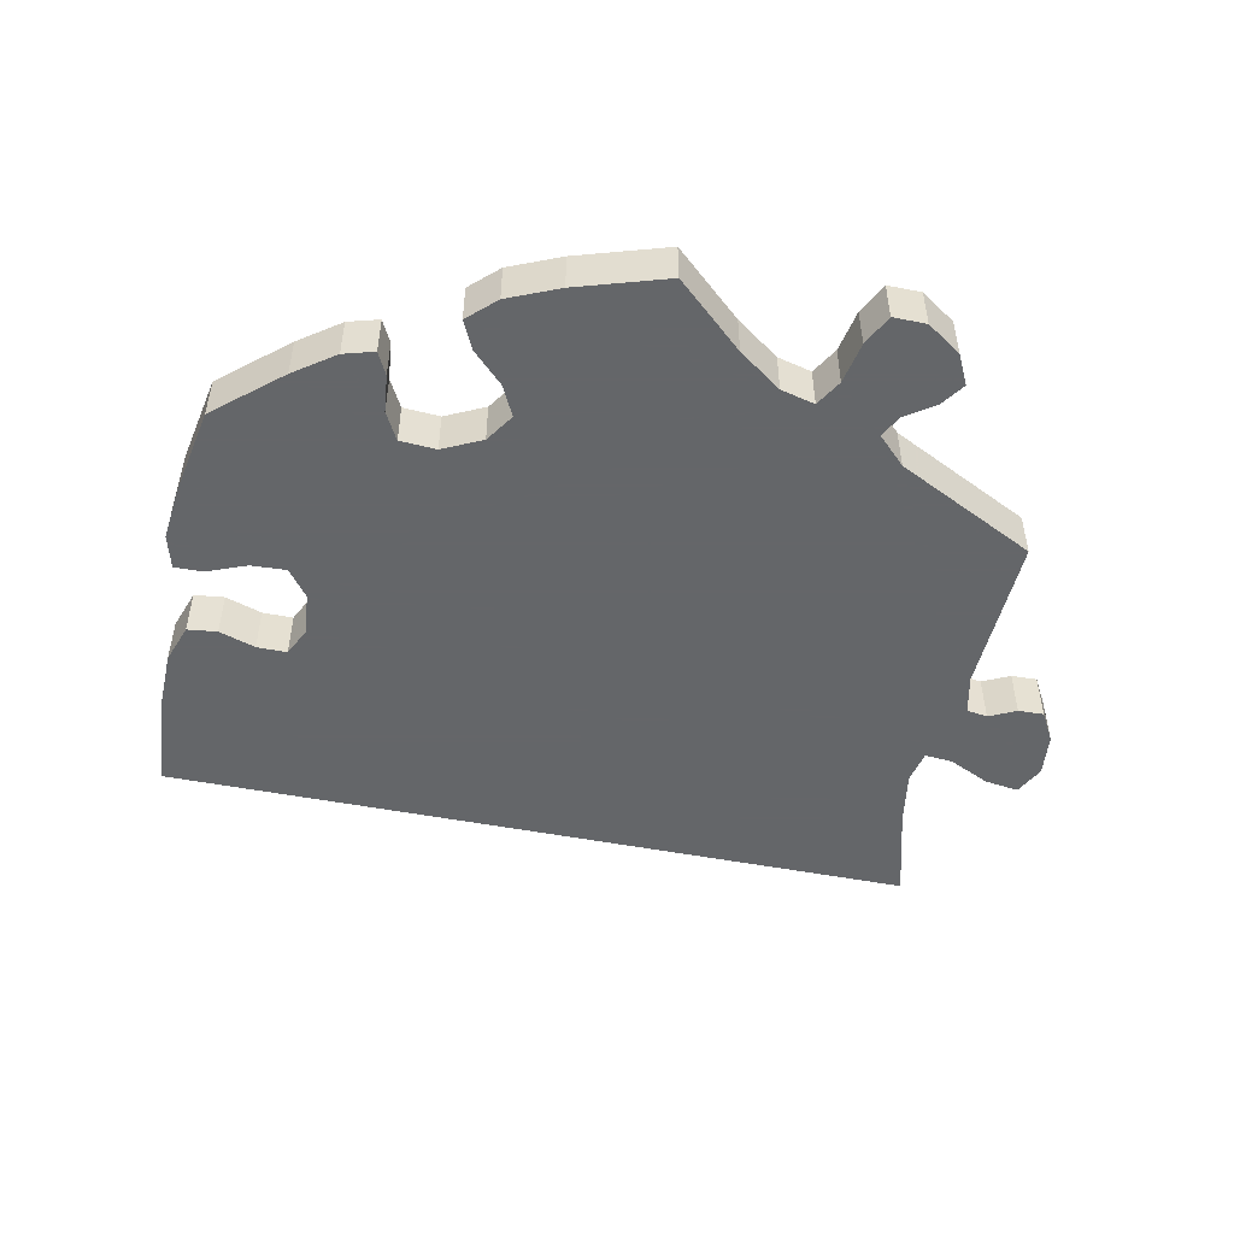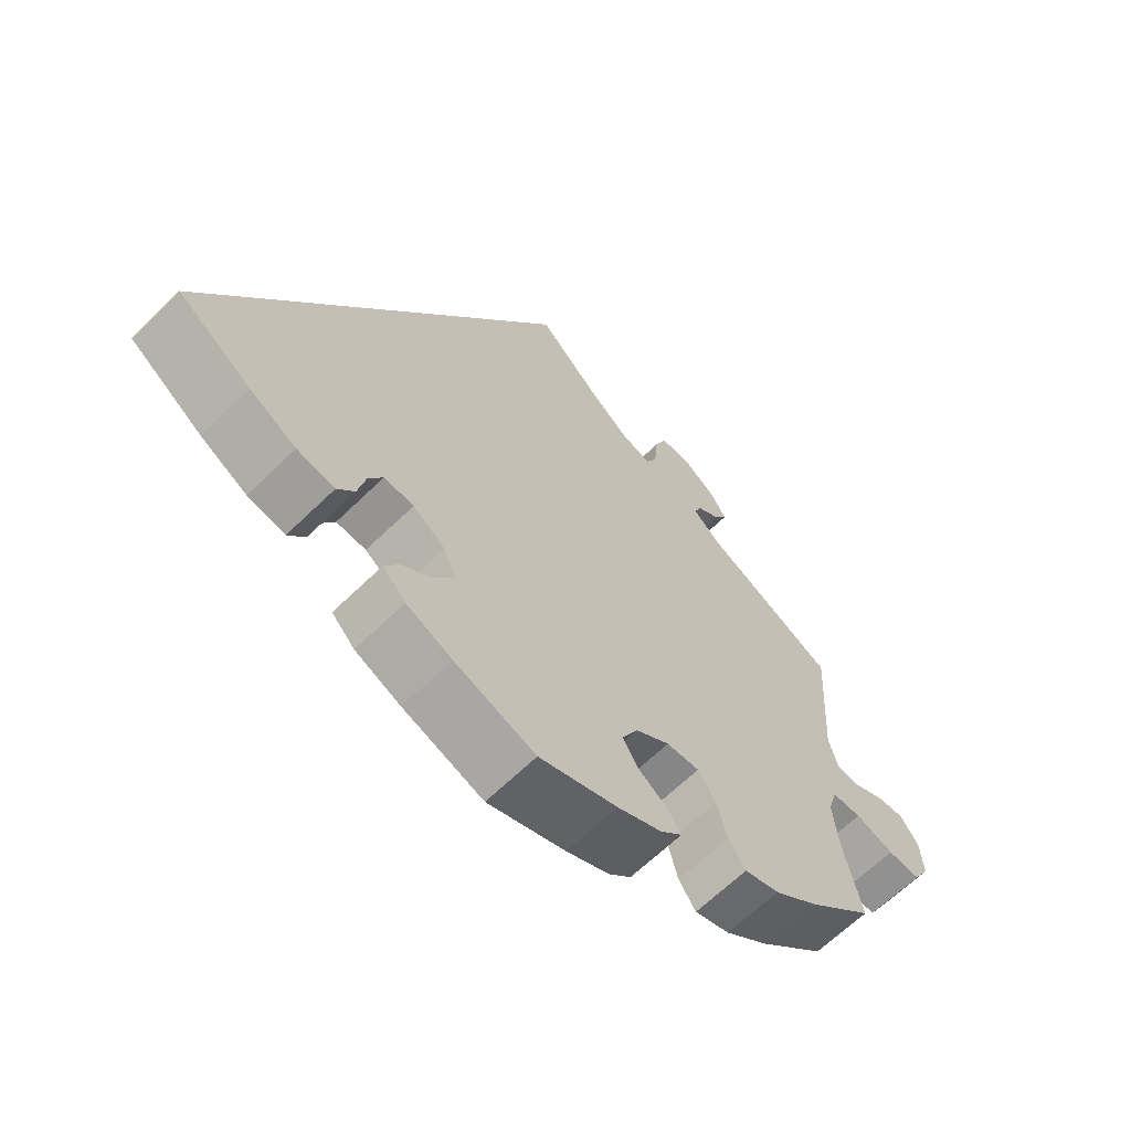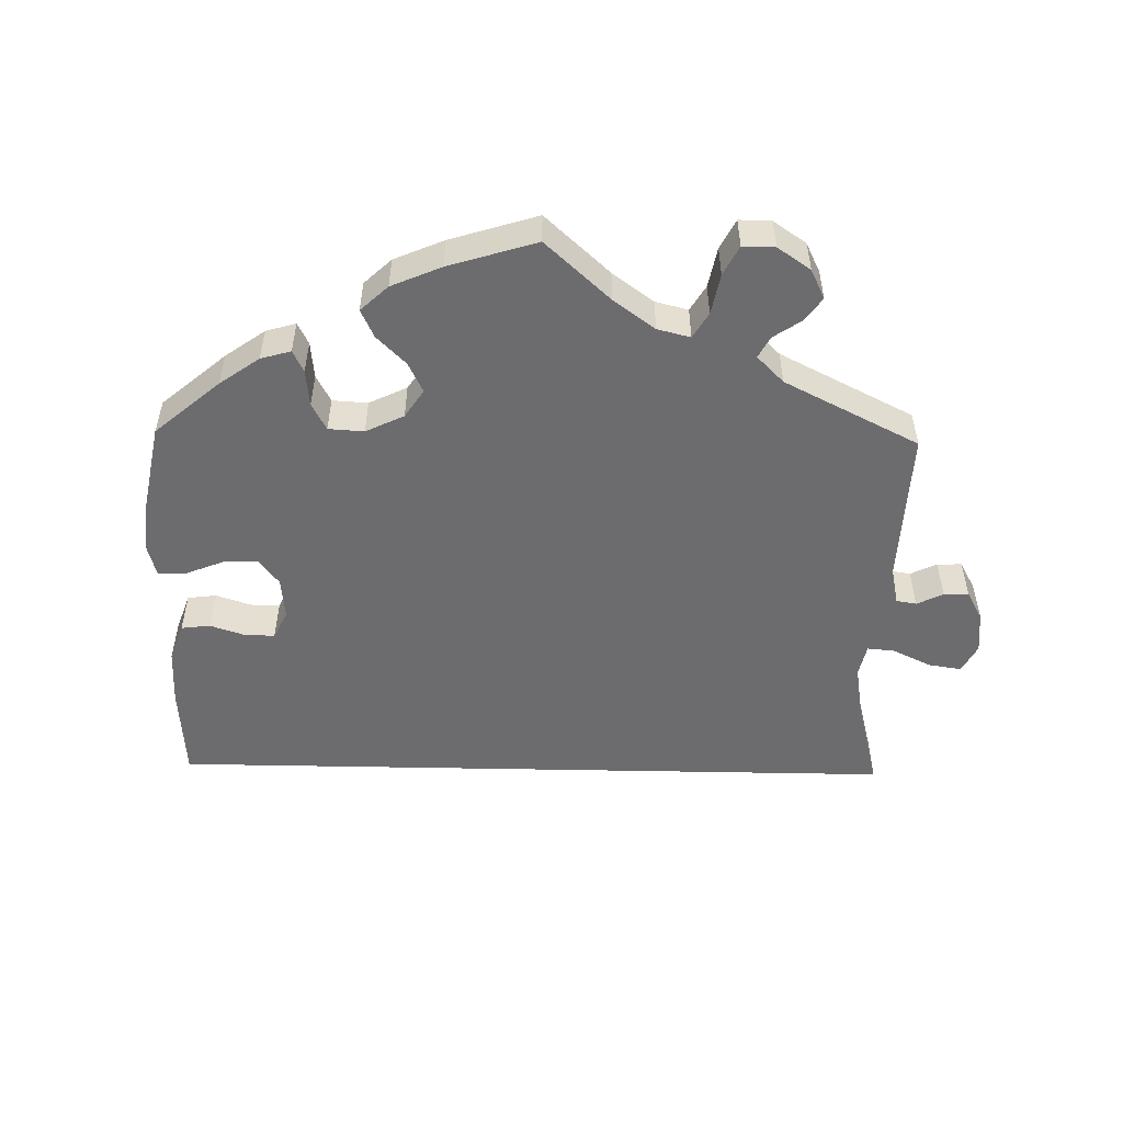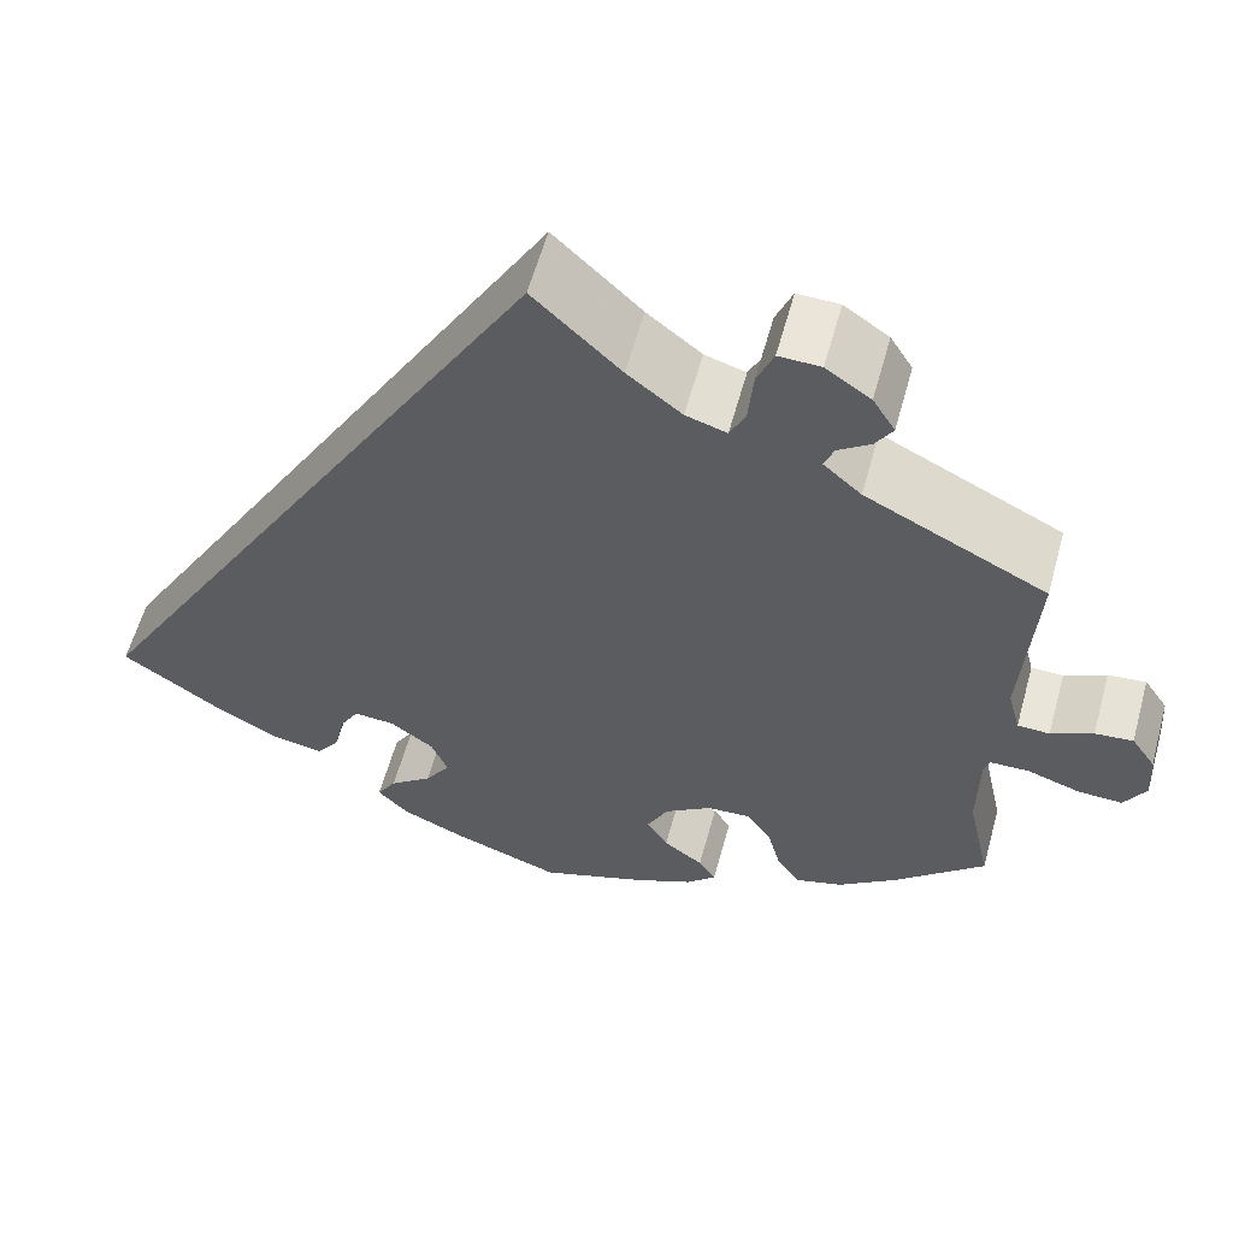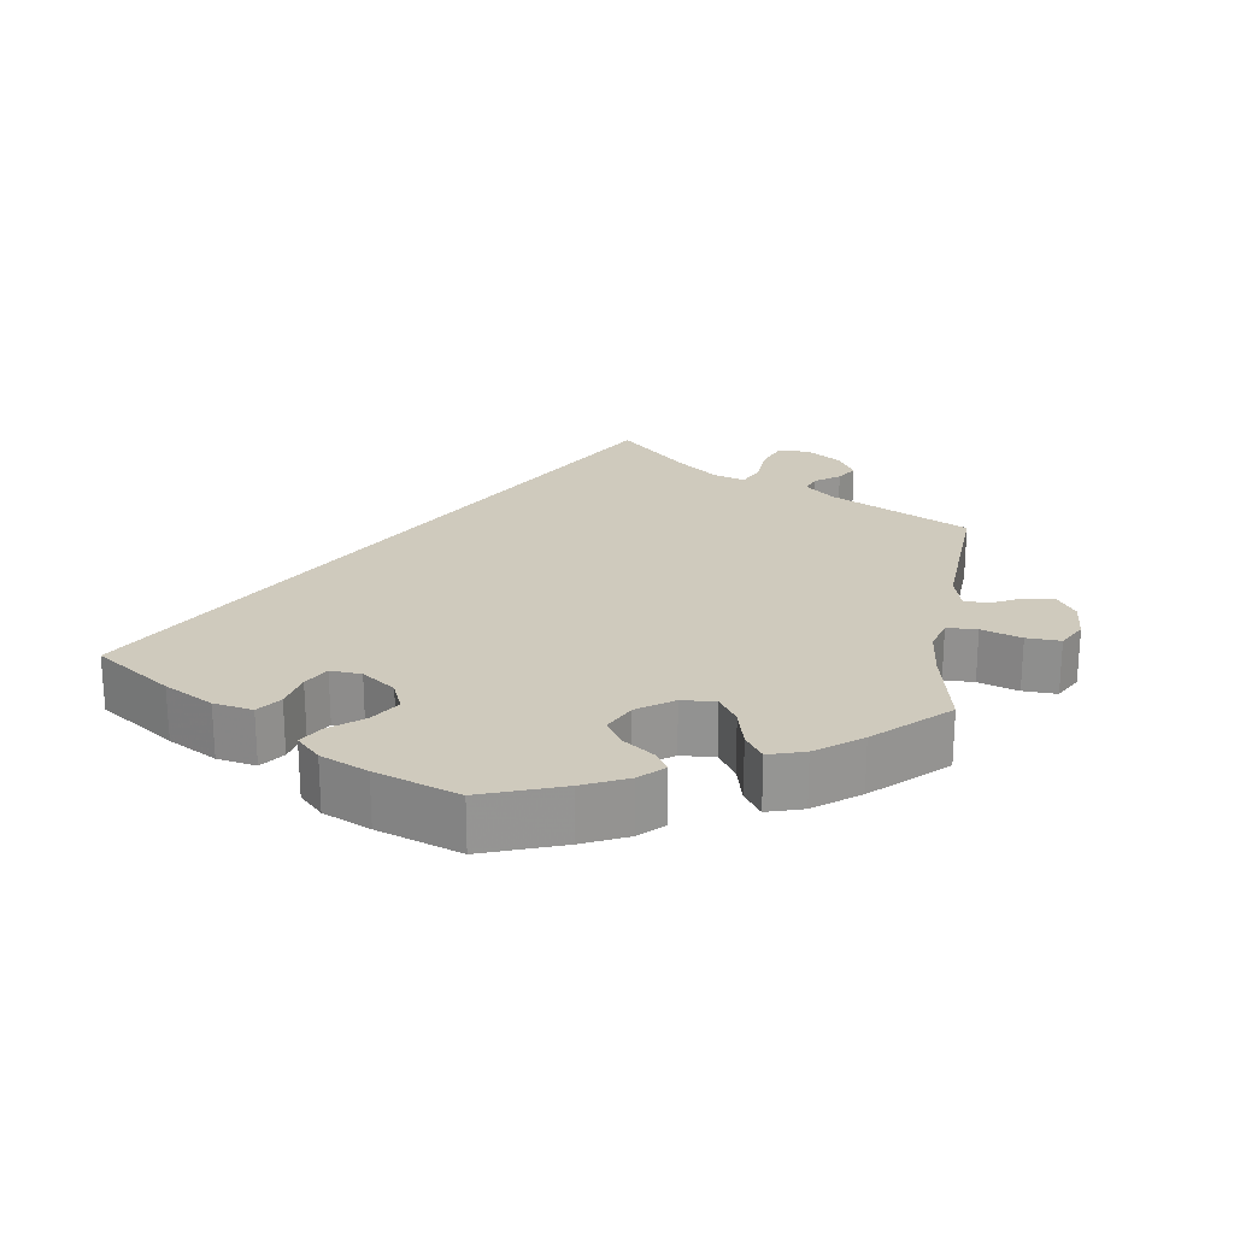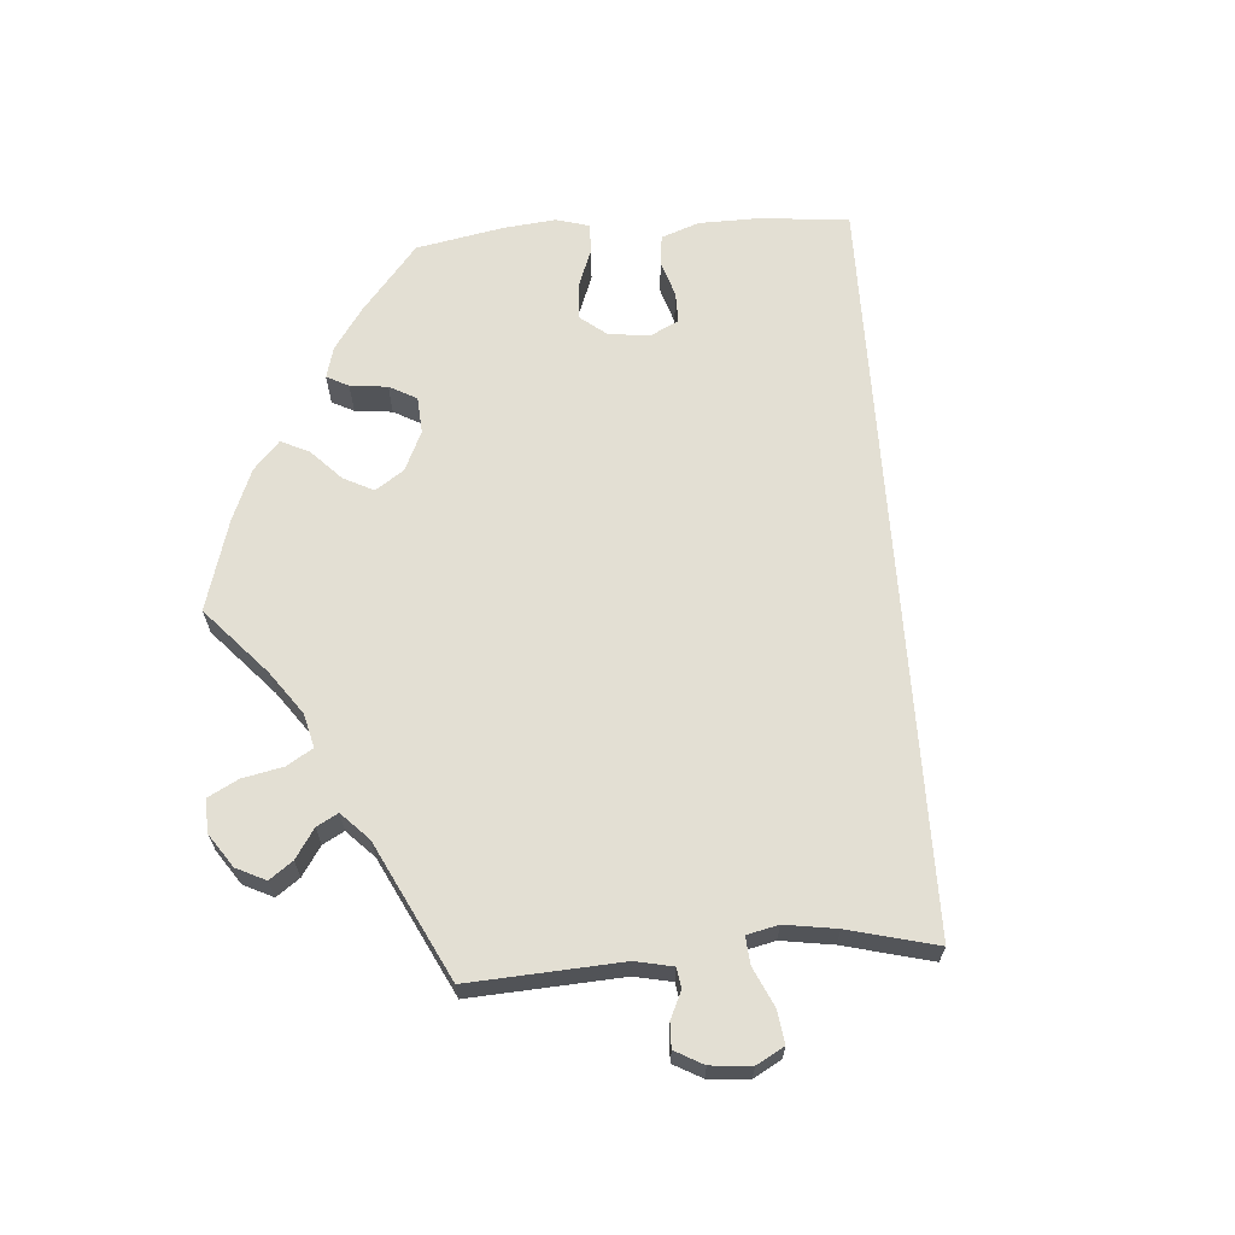
<metadata>
{"format":"obj","ext":"obj","renderer":"f3d","projection":"perspective","resolution":1024,"background":"white","views":[{"elev":-51.7,"azim":-131.6,"up":"+Y"},{"elev":-64.6,"azim":134.5,"up":"+Z"},{"elev":-53.8,"azim":-121.2,"up":"+Y"},{"elev":59.2,"azim":-164.6,"up":"+Z"},{"elev":23.0,"azim":-171.4,"up":"+Y"},{"elev":67.0,"azim":-34.5,"up":"+Y"}]}
</metadata>
<code>
v -0.476 0.07 -0.17
v -0.469 0.07 -0.1
v -0.482 0.07 -0.055
v -0.523 0.07 -0.054
v -0.577 0.07 -0.072
v -0.623 0.07 -0.074
v -0.645 0.07 -0.035
v -0.641 0.07 0.02
v -0.616 0.07 0.057
v -0.577 0.07 0.053
v -0.534 0.07 0.032
v -0.501 0.07 0.033
v -0.488 0.07 0.083
v -0.501 0.07 0.289
v -0.315 0.07 0.383
v -0.276 0.07 0.418
v -0.286 0.07 0.444
v -0.319 0.07 0.467
v -0.337 0.07 0.496
v -0.314 0.07 0.534
v -0.268 0.07 0.566
v -0.225 0.07 0.567
v -0.208 0.07 0.525
v -0.203 0.07 0.467
v -0.187 0.07 0.433
v -0.145 0.07 0.446
v -0.089 0.07 0.491
v 0 0.07 0.578
v 0.501 0.07 -0.288
v 0.398 0.07 -0.36
v 0.332 0.07 -0.397
v 0.279 0.07 -0.407
v 0.255 0.07 -0.375
v 0.244 0.07 -0.325
v 0.224 0.07 -0.29
v 0.182 0.07 -0.293
v 0.137 0.07 -0.326
v 0.12 0.07 -0.368
v 0.146 0.07 -0.408
v 0.19 0.07 -0.443
v 0.21 0.07 -0.476
v 0.178 0.07 -0.509
v 0.114 0.07 -0.538
v 0.001 0.07 -0.578
v -0.108 0.07 -0.539
v -0.169 0.07 -0.511
v -0.2 0.07 -0.481
v -0.182 0.07 -0.453
v -0.141 0.07 -0.423
v -0.119 0.07 -0.387
v -0.141 0.07 -0.343
v -0.189 0.07 -0.31
v -0.235 0.07 -0.307
v -0.26 0.07 -0.345
v -0.274 0.07 -0.4
v -0.298 0.07 -0.435
v -0.347 0.07 -0.42
v -0.407 0.07 -0.375
v -0.501 0.07 -0.288
v -0.476 0 -0.17
v -0.469 0 -0.1
v -0.482 0 -0.055
v -0.523 0 -0.054
v -0.577 0 -0.072
v -0.623 0 -0.074
v -0.645 0 -0.035
v -0.641 0 0.02
v -0.616 0 0.057
v -0.577 0 0.053
v -0.534 0 0.032
v -0.501 0 0.033
v -0.488 0 0.083
v -0.501 0 0.289
v -0.315 0 0.383
v -0.276 0 0.418
v -0.286 0 0.444
v -0.319 0 0.467
v -0.337 0 0.496
v -0.314 0 0.534
v -0.268 0 0.566
v -0.225 0 0.567
v -0.208 0 0.525
v -0.203 0 0.467
v -0.187 0 0.433
v -0.145 0 0.446
v -0.089 0 0.491
v 0 0 0.578
v 0.501 0 -0.288
v 0.398 0 -0.36
v 0.332 0 -0.397
v 0.279 0 -0.407
v 0.255 0 -0.375
v 0.244 0 -0.325
v 0.224 0 -0.29
v 0.182 0 -0.293
v 0.137 0 -0.326
v 0.12 0 -0.368
v 0.146 0 -0.408
v 0.19 0 -0.443
v 0.21 0 -0.476
v 0.178 0 -0.509
v 0.114 0 -0.538
v 0.001 0 -0.578
v -0.108 0 -0.539
v -0.169 0 -0.511
v -0.2 0 -0.481
v -0.182 0 -0.453
v -0.141 0 -0.423
v -0.119 0 -0.387
v -0.141 0 -0.343
v -0.189 0 -0.31
v -0.235 0 -0.307
v -0.26 0 -0.345
v -0.274 0 -0.4
v -0.298 0 -0.435
v -0.347 0 -0.42
v -0.407 0 -0.375
v -0.501 0 -0.288
f 58 59 1
f 57 58 1 2
f 54 55 56 57
f 53 54 57 2
f 52 53 2 3
f 51 52 3
f 46 47 48 49
f 46 49 50
f 45 46 50
f 44 45 50
f 43 44 50 51
f 39 40 41 42
f 38 39 42 43
f 31 32 33 34
f 31 34 35
f 30 31 35
f 27 28 29 30
f 26 27 30 35
f 25 26 35 36
f 21 22 23 24
f 21 24 25
f 17 18 19 20
f 16 17 20 21
f 13 14 15
f 12 13 15 16
f 8 9 10 11
f 8 11 12
f 7 8 12
f 4 5 6 7
f 3 4 7 12
f 38 43 51 3
f 21 25 36 37
f 16 21 37 38
f 3 12 16 38
f 60 118 117
f 61 60 117 116
f 116 115 114 113
f 61 116 113 112
f 62 61 112 111
f 62 111 110
f 108 107 106 105
f 109 108 105
f 109 105 104
f 109 104 103
f 110 109 103 102
f 101 100 99 98
f 102 101 98 97
f 93 92 91 90
f 94 93 90
f 94 90 89
f 89 88 87 86
f 94 89 86 85
f 95 94 85 84
f 83 82 81 80
f 84 83 80
f 79 78 77 76
f 80 79 76 75
f 74 73 72
f 75 74 72 71
f 70 69 68 67
f 71 70 67
f 71 67 66
f 66 65 64 63
f 71 66 63 62
f 62 110 102 97
f 96 95 84 80
f 97 96 80 75
f 97 75 71 62
f 1 60 61 2
f 2 61 62 3
f 3 62 63 4
f 4 63 64 5
f 5 64 65 6
f 6 65 66 7
f 7 66 67 8
f 8 67 68 9
f 9 68 69 10
f 10 69 70 11
f 11 70 71 12
f 12 71 72 13
f 13 72 73 14
f 14 73 74 15
f 15 74 75 16
f 16 75 76 17
f 17 76 77 18
f 18 77 78 19
f 19 78 79 20
f 20 79 80 21
f 21 80 81 22
f 22 81 82 23
f 23 82 83 24
f 24 83 84 25
f 25 84 85 26
f 26 85 86 27
f 27 86 87 28
f 28 87 88 29
f 29 88 89 30
f 30 89 90 31
f 31 90 91 32
f 32 91 92 33
f 33 92 93 34
f 34 93 94 35
f 35 94 95 36
f 36 95 96 37
f 37 96 97 38
f 38 97 98 39
f 39 98 99 40
f 40 99 100 41
f 41 100 101 42
f 42 101 102 43
f 43 102 103 44
f 44 103 104 45
f 45 104 105 46
f 46 105 106 47
f 47 106 107 48
f 48 107 108 49
f 49 108 109 50
f 50 109 110 51
f 51 110 111 52
f 52 111 112 53
f 53 112 113 54
f 54 113 114 55
f 55 114 115 56
f 56 115 116 57
f 57 116 117 58
f 58 117 118 59
f 59 118 60 1

</code>
